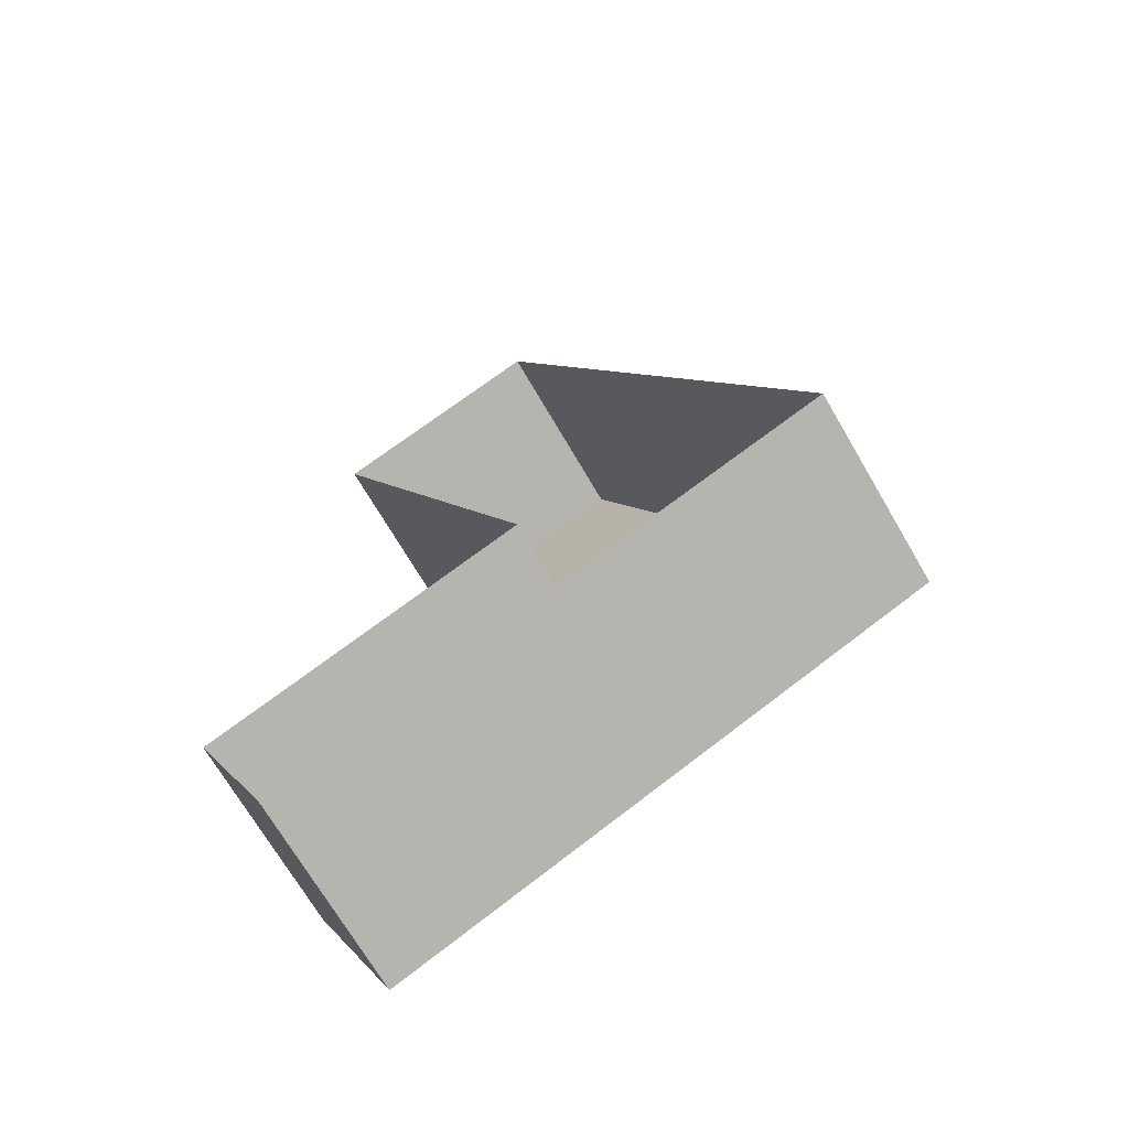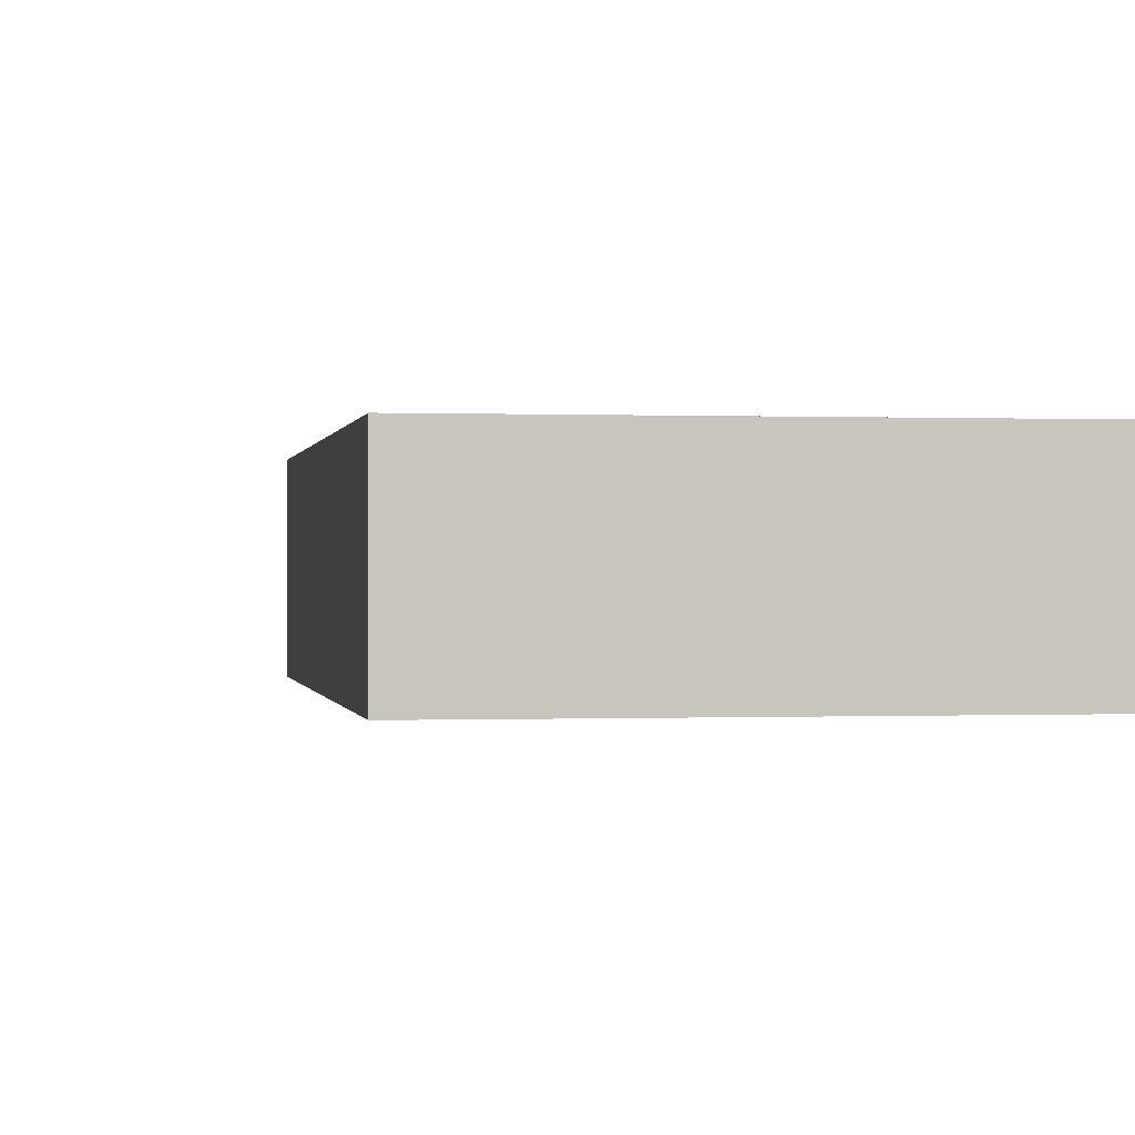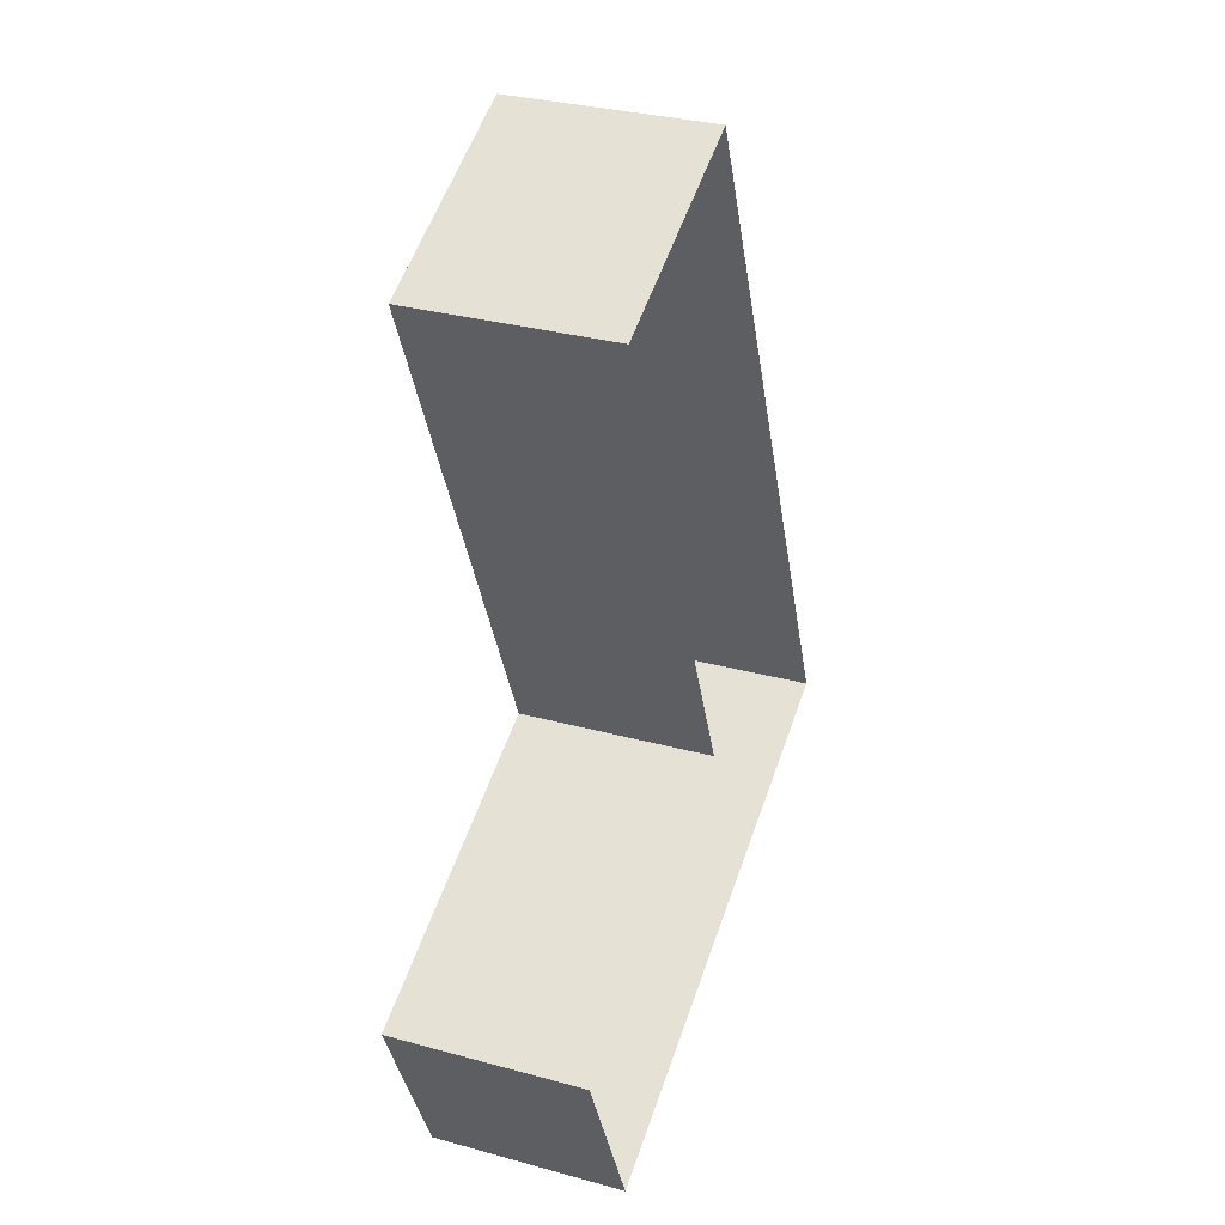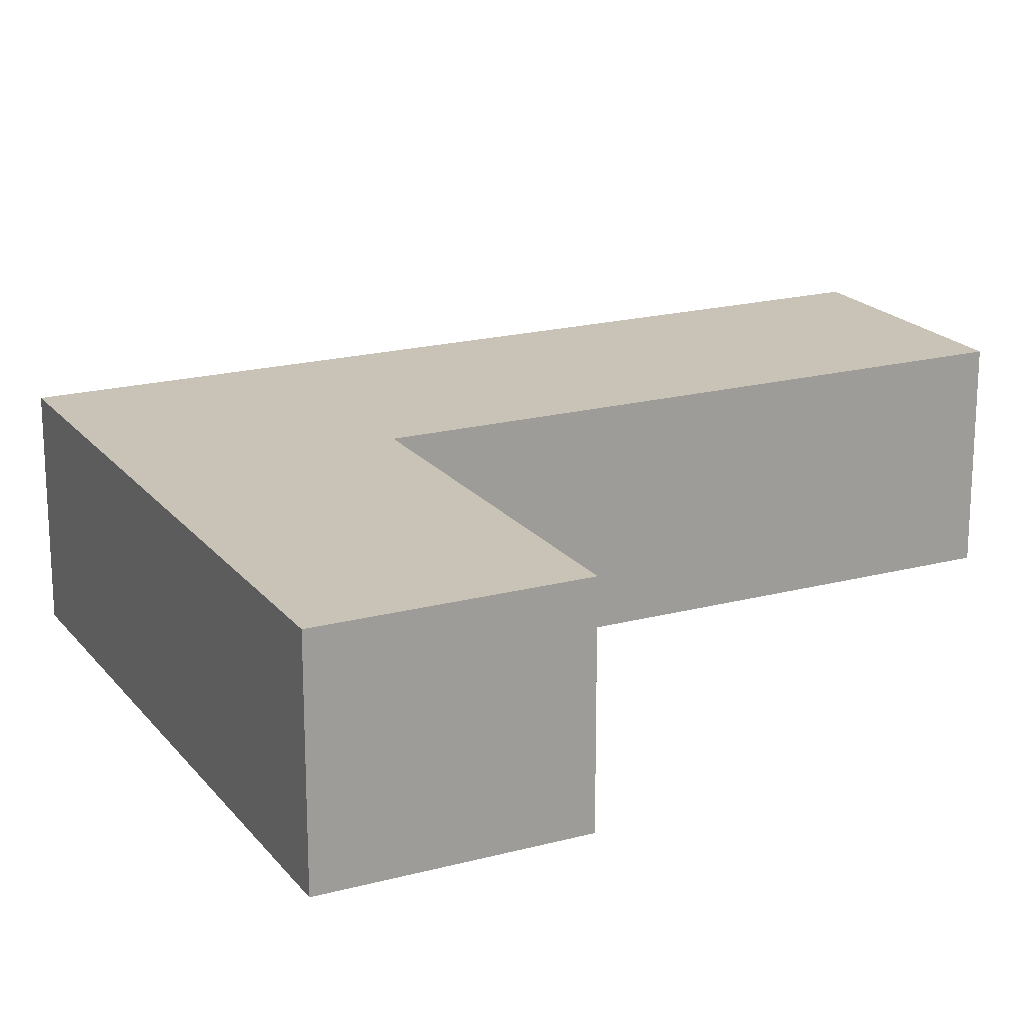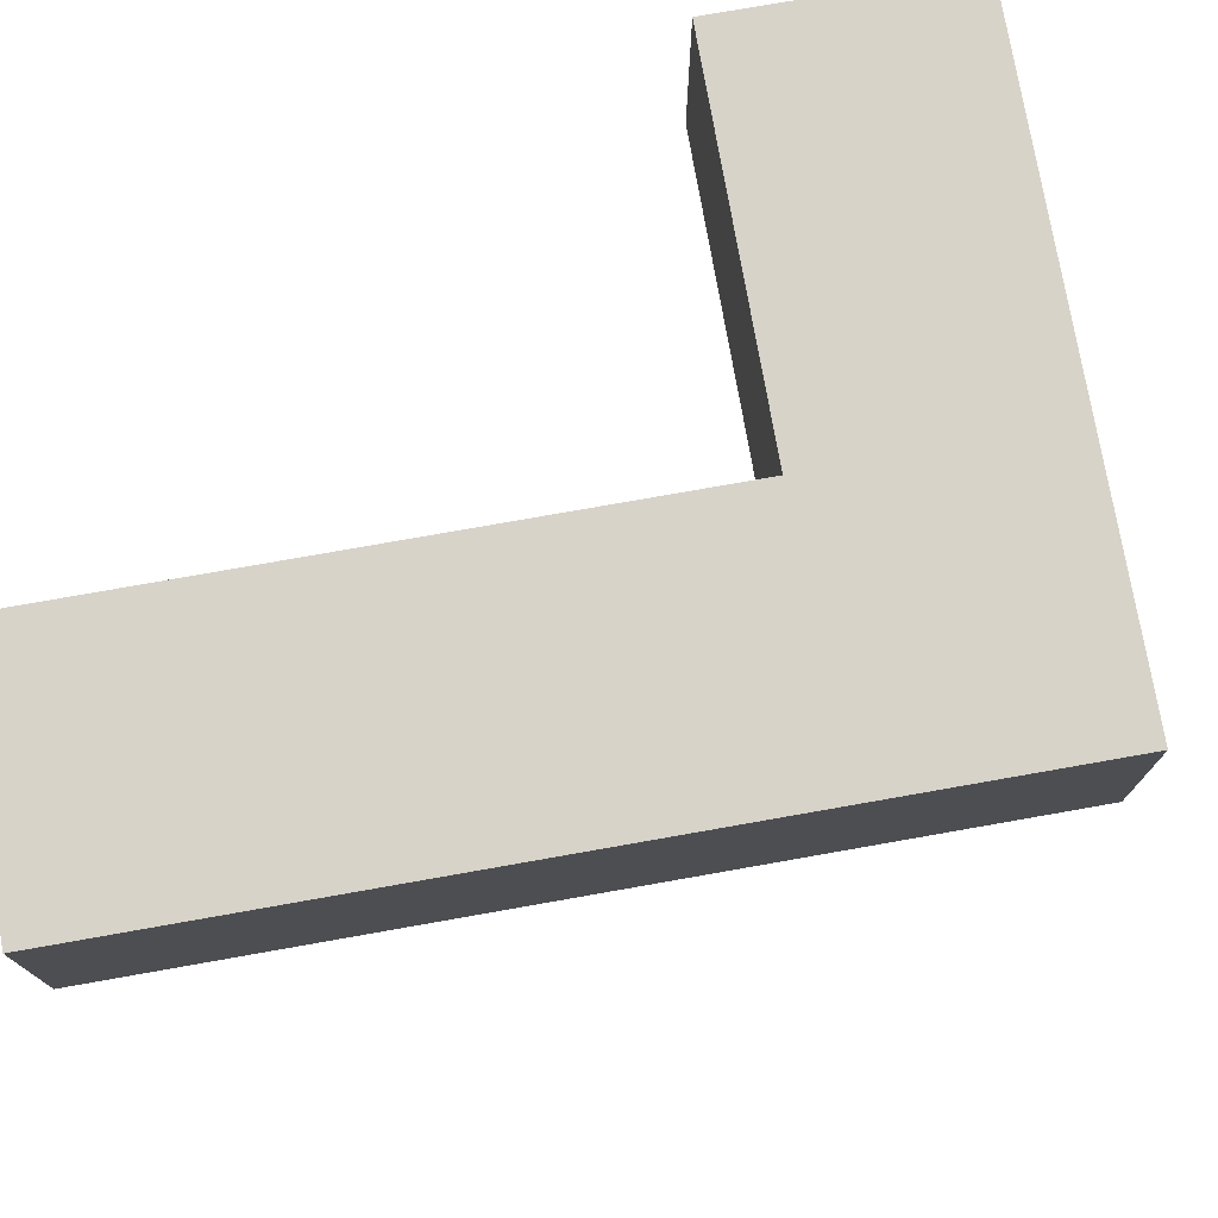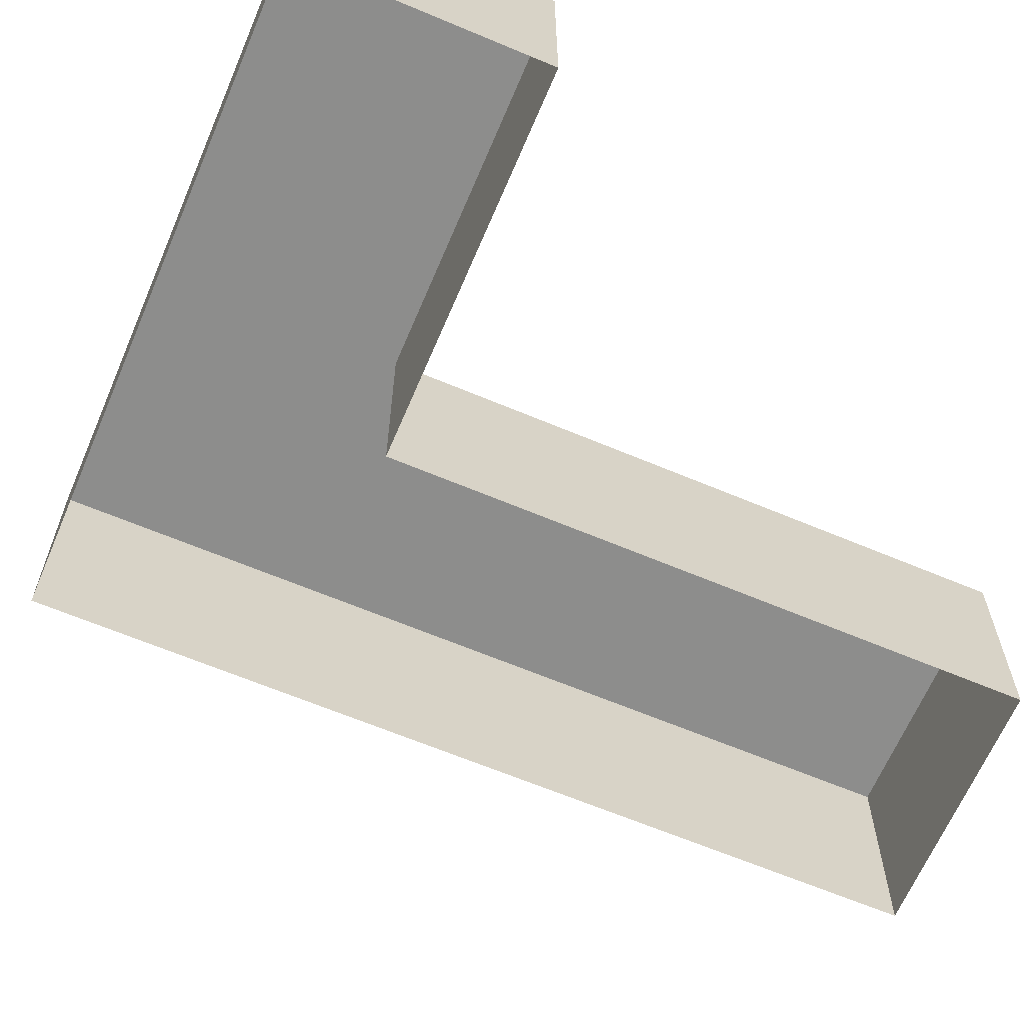
<metadata>
{"format":"obj","ext":"obj","renderer":"f3d","projection":"perspective","resolution":1024,"background":"white","views":[{"elev":-70.4,"azim":-149.7,"up":"+Y"},{"elev":-0.1,"azim":-32.8,"up":"+Z"},{"elev":32.0,"azim":111.0,"up":"+Y"},{"elev":19.4,"azim":40.0,"up":"+Z"},{"elev":76.2,"azim":-123.6,"up":"+Z"},{"elev":-64.5,"azim":43.4,"up":"+Z"}]}
</metadata>
<code>
v 1.304e+04 -1.524e+04 21.02
v 1.304e+04 -1.524e+04 21.02
v 1.304e+04 -1.525e+04 21.02
v 1.304e+04 -1.525e+04 21.02
v 1.304e+04 -1.525e+04 21.02
v 1.304e+04 -1.525e+04 21.02
v 1.304e+04 -1.525e+04 23.15
v 1.304e+04 -1.525e+04 23.15
v 1.304e+04 -1.525e+04 23.15
v 1.304e+04 -1.525e+04 23.15
v 1.304e+04 -1.524e+04 23.15
v 1.304e+04 -1.524e+04 23.15
f 1 2 3
f 1 3 4
f 3 5 4
f 3 6 5
f 7 8 9
f 7 9 10
f 9 11 10
f 9 12 11
f 9 6 3
f 9 8 6
f 7 5 6
f 8 7 6
f 10 4 5
f 7 10 5
f 10 1 4
f 10 11 1
f 11 2 1
f 11 12 2
f 9 3 2
f 12 9 2

</code>
